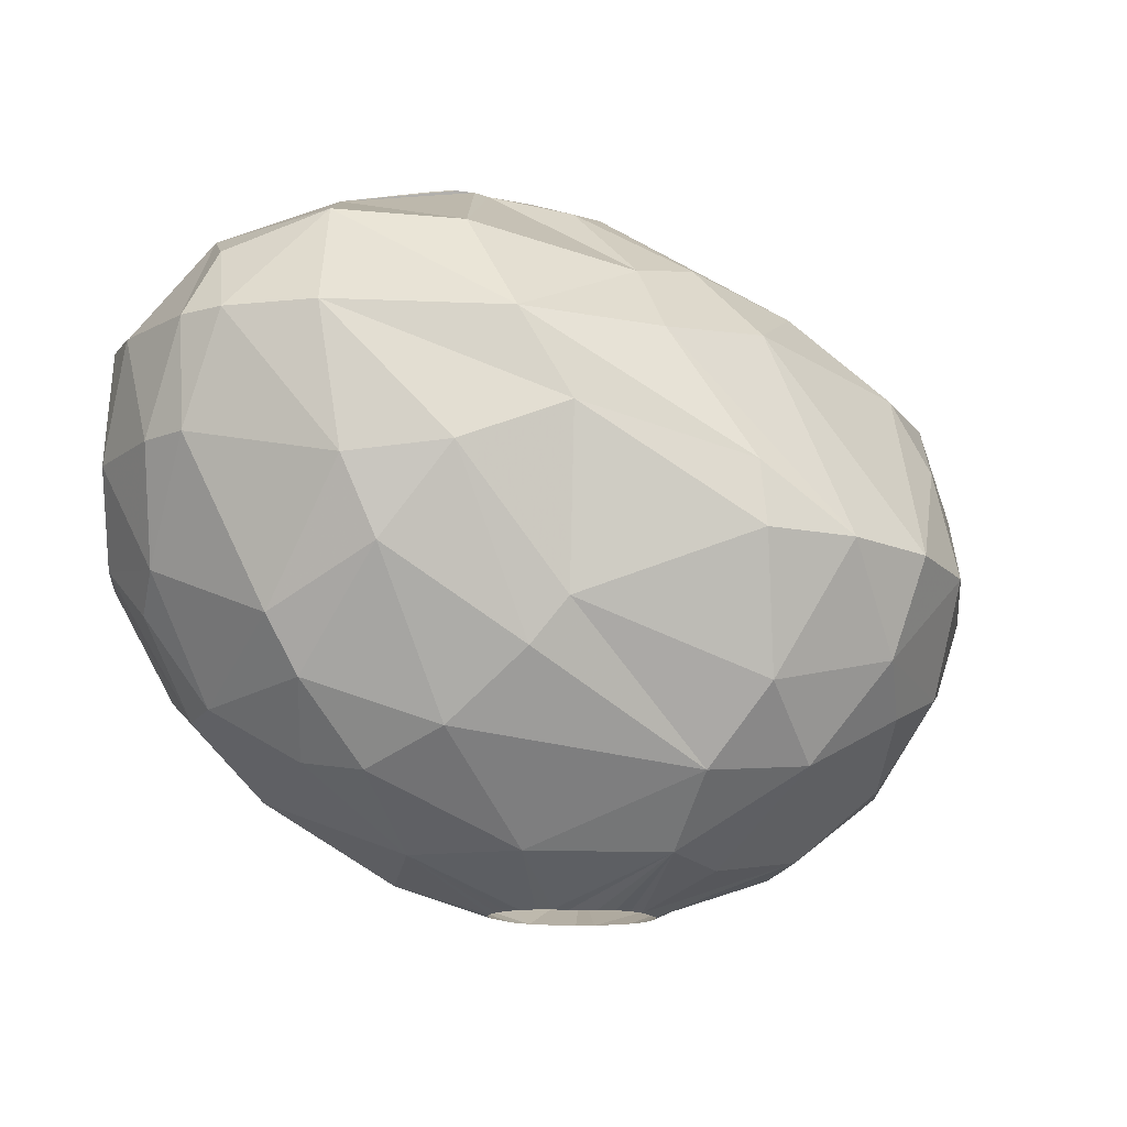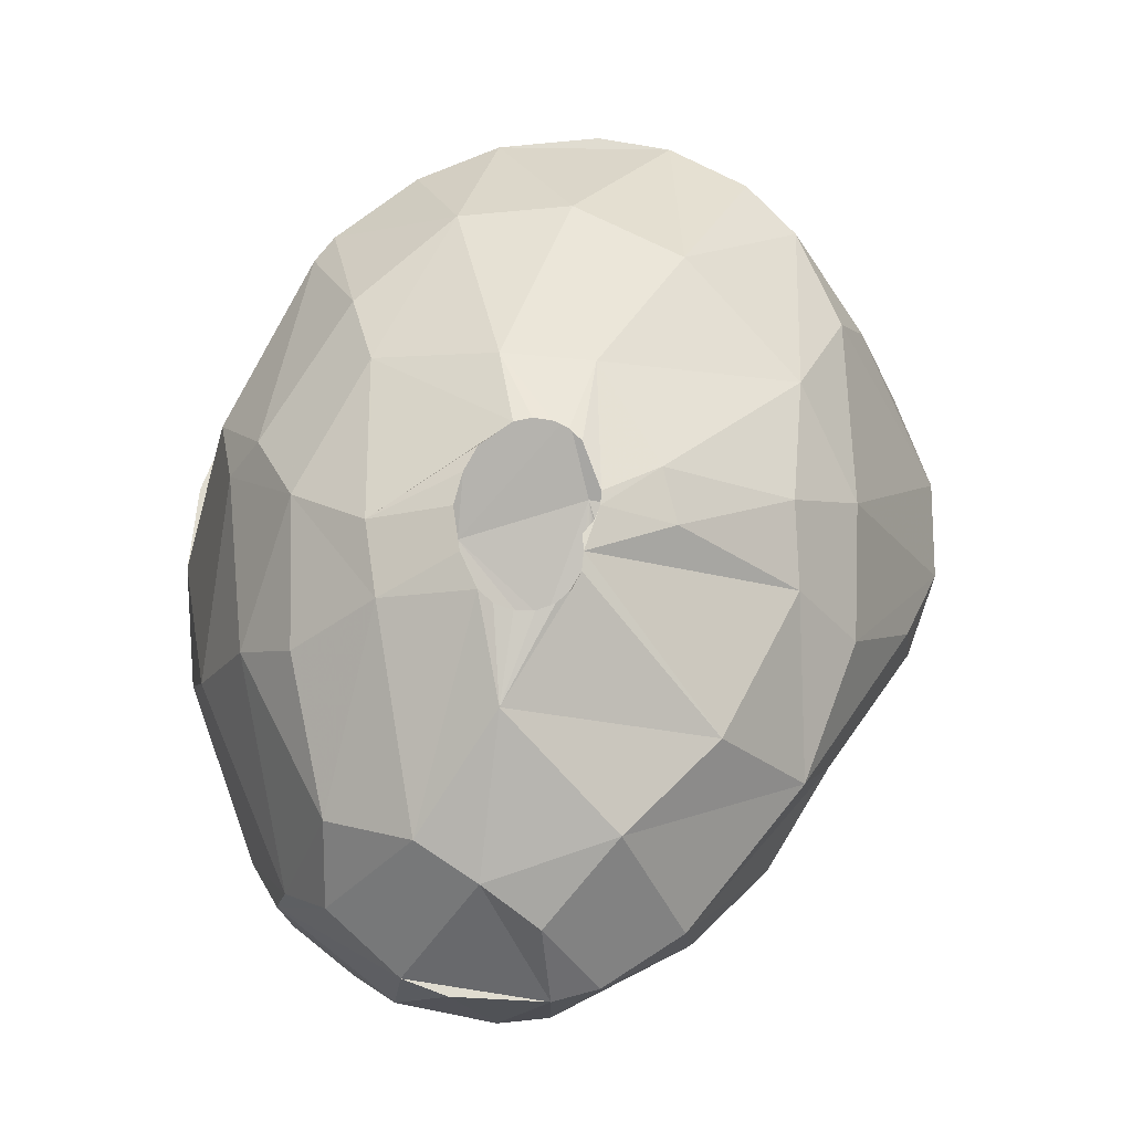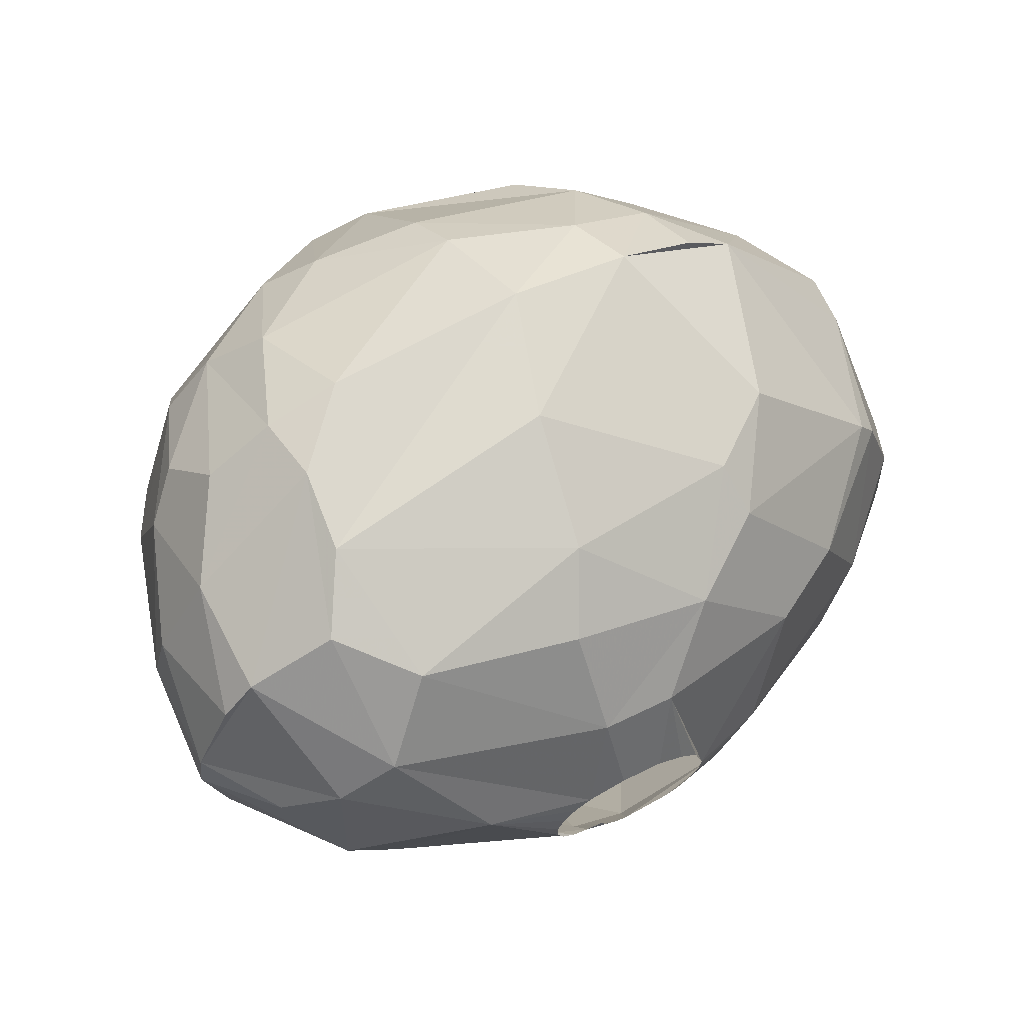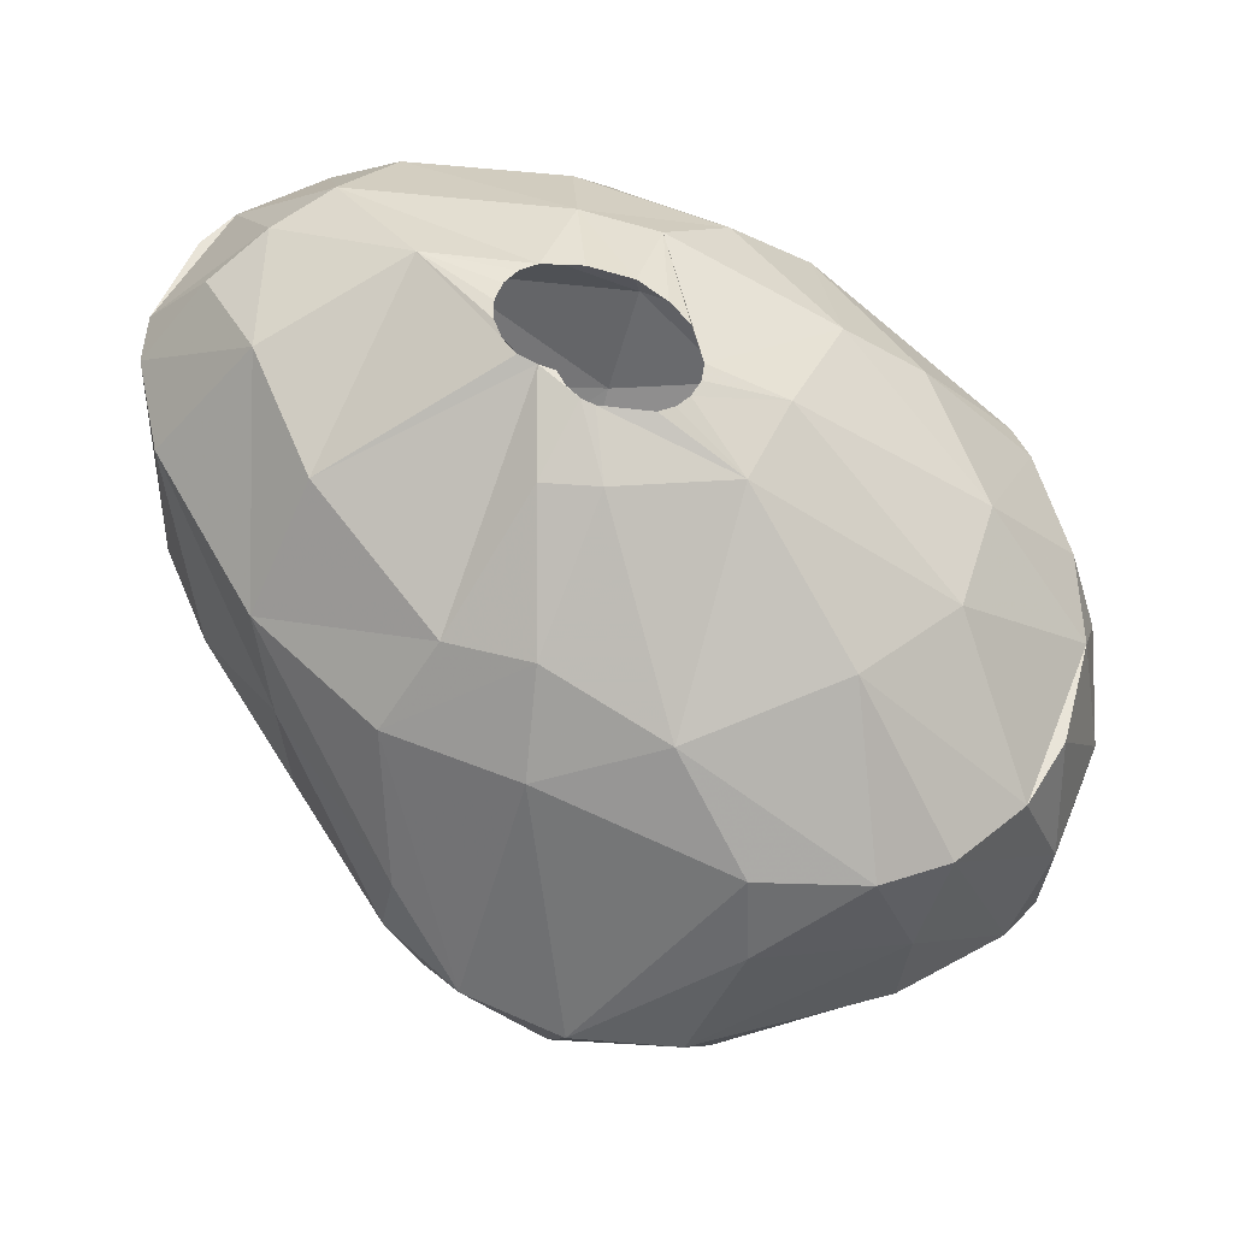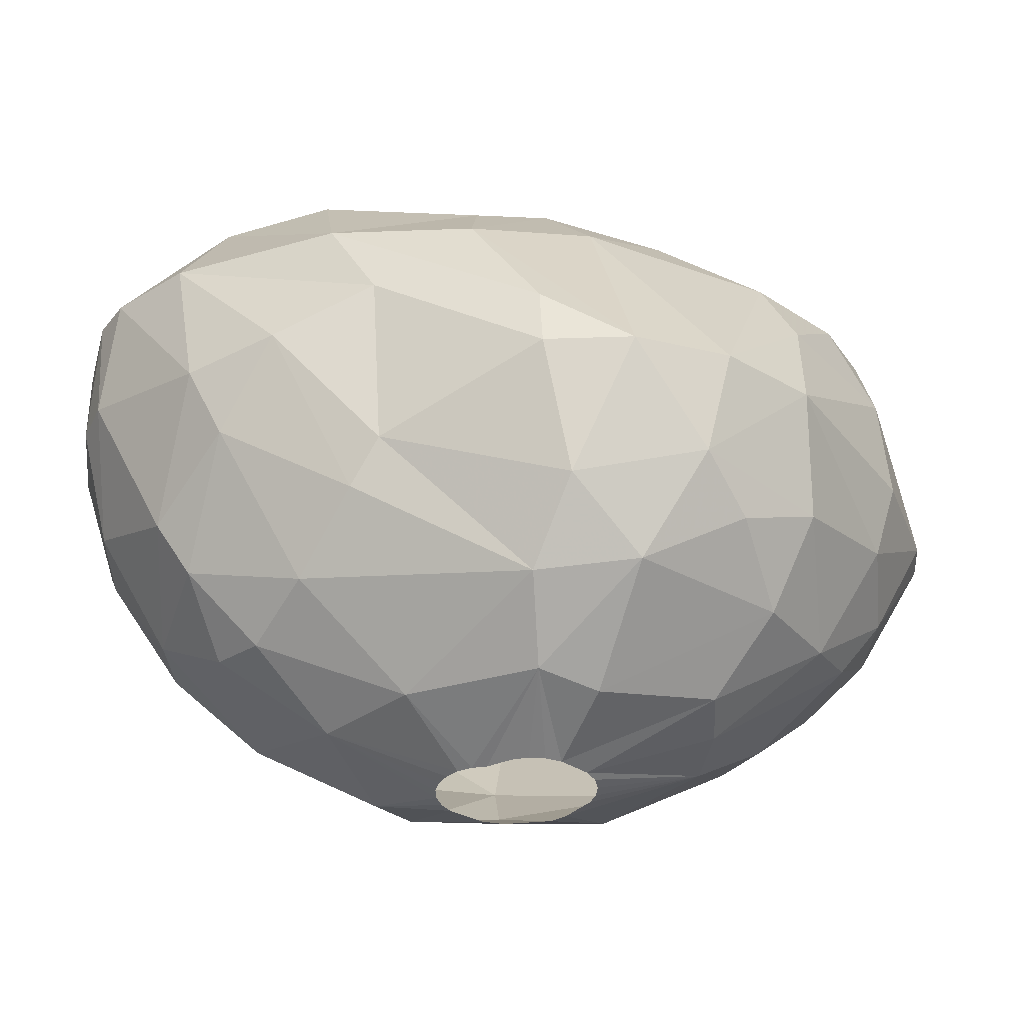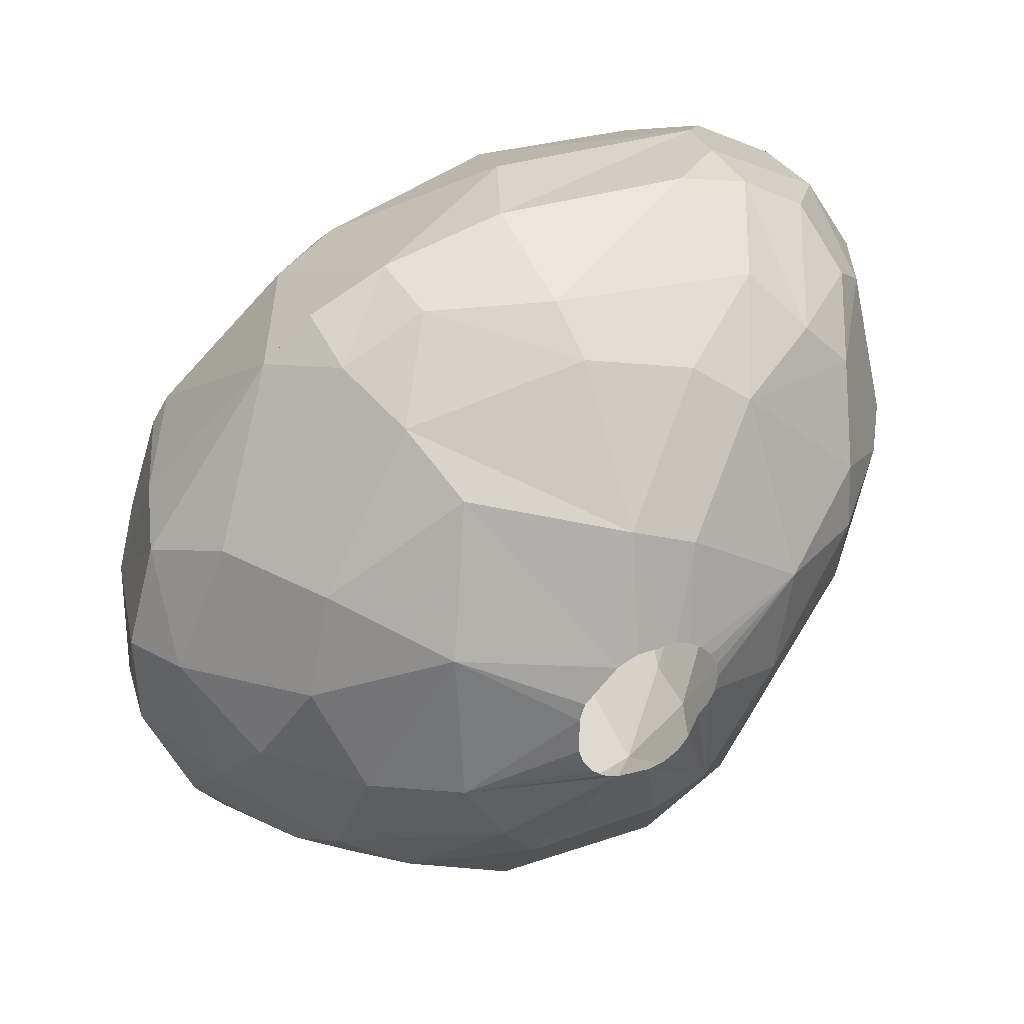
<metadata>
{"format":"obj","ext":"obj","renderer":"f3d","projection":"perspective","resolution":1024,"background":"white","views":[{"elev":-14.4,"azim":-65.1,"up":"+Z"},{"elev":69.6,"azim":-111.0,"up":"+Z"},{"elev":65.6,"azim":-29.9,"up":"+Y"},{"elev":-28.6,"azim":-8.4,"up":"+Y"},{"elev":-35.5,"azim":-38.9,"up":"+Z"},{"elev":34.2,"azim":158.4,"up":"+Y"}]}
</metadata>
<code>
v 233 168 295.2
v 233.2 169.3 295.2
v 233.3 169.3 292.2
v 233.6 165.5 295.2
v 233.7 170.6 292.2
v 234 165.1 291.3
v 234.2 171.6 295.2
v 234.5 169 297.3
v 234.8 164.4 289.2
v 234.8 167.6 287.7
v 235 171.2 289.2
v 235 162.5 291.6
v 235.1 172.5 295.2
v 235.2 172.8 292.2
v 235.7 166.5 298.5
v 235.7 167.1 286.2
v 235.9 170.1 298.2
v 236.1 161.3 295.2
v 236.1 172 288.3
v 236.7 173.6 289.8
v 236.8 160.1 292.8
v 237.1 170.6 285.9
v 237.2 163.3 298.2
v 237.3 161.5 286.8
v 237.3 173.7 295.5
v 237.3 163.9 285
v 237.4 171.2 298.5
v 237.5 160.5 288
v 237.5 168.1 284.4
v 237.6 166.3 284.1
v 238.4 172 285.9
v 238.5 174.5 293.7
v 238.6 174.7 289.8
v 238.8 174.9 291.6
v 238.9 173 297.3
v 239.1 158.6 295.2
v 239.2 168.2 300.3
v 239.7 156.1 289.8
v 239.8 156.3 291.6
v 239.8 173.5 286.8
v 240.2 166.4 282.3
v 240.3 159.8 297.3
v 240.6 175.2 289.8
v 240.7 163.3 282.3
v 241 166.2 300.9
v 241 166.7 300.9
v 241 171.2 284.1
v 241 156.6 286.2
v 241.2 165.7 300.9
v 241.2 167.2 300.9
v 241.2 158.5 284.1
v 241.5 165.3 300.9
v 241.5 167.5 300.9
v 241.6 154.5 289.8
v 242 165.1 300.9
v 242 167.8 300.9
v 242.1 162.5 300
v 242.4 164.9 300.9
v 242.4 159.1 297.9
v 242.4 157.2 295.8
v 242.5 172.2 284.7
v 242.6 164.5 300.9
v 242.7 160 282.3
v 242.9 164.2 300.9
v 242.9 170.1 300
v 243 167.8 300.9
v 243.1 172.4 298.2
v 243.1 164.5 281.1
v 243.1 164.1 281.1
v 243.1 165 281.1
v 243.3 164.1 300.9
v 243.3 163.7 281.1
v 243.3 165.4 281.1
v 243.4 156.5 284.4
v 243.5 168.6 282
v 243.6 162.4 300.3
v 243.6 163.4 281.1
v 243.6 165.7 281.1
v 243.9 162.7 281.1
v 244 165.9 281.1
v 244.1 154.4 287.1
v 244.1 173.5 296.4
v 244.2 153.5 289.8
v 244.2 162.3 281.1
v 244.2 167.6 300.9
v 244.4 166.1 281.1
v 244.4 159.5 282
v 244.6 162 281.1
v 244.7 164.1 300.9
v 244.8 174.8 293.1
v 244.9 167 300.9
v 245 169.6 300
v 245 161.9 281.1
v 245.1 164.2 300.9
v 245.2 169.1 282.3
v 245.4 172.8 285.3
v 245.4 164.5 300.9
v 245.4 166.4 300.9
v 245.5 166 281.1
v 245.6 157.6 297.3
v 245.6 173.8 286.8
v 245.7 165 300.9
v 245.7 165.4 300.9
v 245.8 154.9 285.9
v 246 161.9 281.1
v 246 175.1 289.8
v 246.1 165.7 281.1
v 246.4 162.1 281.1
v 246.8 162.8 300.3
v 246.8 162.4 281.1
v 246.9 171 298.5
v 247 153.4 289.8
v 247 164.7 281.1
v 247 162.7 281.1
v 247.2 163.2 281.1
v 247.2 164.2 281.1
v 247.6 155.4 295.2
v 247.8 158.6 282.6
v 247.8 165 300.3
v 247.9 154.4 293.1
v 248 156.2 284.4
v 248.2 154.6 286.8
v 248.9 159.8 282.3
v 248.9 173.6 288
v 249 172.2 295.8
v 249.2 171.3 297
v 249.3 170 284.1
v 249.4 174.1 289.8
v 249.4 167.9 299.1
v 249.6 159.3 298.2
v 250 161.6 282.3
v 250.2 166 282.6
v 250.2 171.4 285.9
v 250.6 155.5 295.2
v 250.9 157.3 284.7
v 251.1 171.9 294.3
v 251.2 172.3 288
v 251.6 173.1 289.8
v 251.7 167.7 297.9
v 251.9 155.6 287.7
v 251.9 155.1 292.8
v 252.2 161.4 297.9
v 252.2 155 289.8
v 252.4 161.4 283.8
v 252.4 156.2 295.2
v 252.8 158.3 285.3
v 252.9 167.2 285
v 252.9 171.8 289.8
v 253.2 164.3 297.6
v 253.6 164.3 284.7
v 253.7 157.5 286.8
v 254.2 157.7 295.2
v 254.5 168.1 295.2
v 254.8 161.7 285.9
v 255 167.3 295.2
v 255 167.5 287.7
v 255.1 156.8 289.8
v 255.3 159.4 295.2
v 255.7 160 287.4
v 255.8 157.9 292.2
v 255.9 164.6 295.2
v 255.9 157.7 289.8
v 256 162.1 295.2
v 256 167.4 291.6
v 256.4 163.7 288
v 256.5 166.6 289.8
v 256.7 163.4 293.7
v 257.1 161.1 291.9
v 257.3 160.8 289.8
v 257.4 163.6 289.8
g foo
f 160 162 169
f 150 144 132
f 37 15 23
f 37 17 15
f 37 27 17
f 56 27 37
f 56 65 27
f 29 41 30
f 29 47 41
f 123 131 144
f 121 87 118
f 74 87 121
f 74 63 87
f 51 63 74
f 26 44 51
f 30 44 26
f 96 95 61
f 147 150 132
f 146 123 144
f 135 118 123
f 135 123 146
f 147 132 127
f 121 118 135
f 133 95 96
f 133 127 95
f 147 127 133
f 154 144 150
f 104 74 121
f 16 29 30
f 22 47 29
f 31 47 22
f 48 51 74
f 22 29 16
f 154 146 144
f 151 135 146
f 122 121 135
f 122 104 121
f 24 26 51
f 81 48 74
f 24 51 28
f 16 30 26
f 40 47 31
f 40 61 47
f 81 74 104
f 9 26 24
f 9 16 26
f 101 61 40
f 101 96 61
f 137 147 133
f 28 51 48
f 159 146 154
f 140 135 151
f 140 122 135
f 124 96 101
f 124 133 96
f 137 156 147
f 156 150 147
f 165 150 156
f 165 154 150
f 38 28 48
f 19 31 22
f 137 133 124
f 159 154 165
f 151 146 159
f 81 104 122
f 54 48 81
f 10 22 16
f 54 38 48
f 11 22 10
f 19 22 11
f 33 40 31
f 140 151 157
f 112 122 140
f 9 10 16
f 20 31 19
f 43 40 33
f 43 101 40
f 106 101 43
f 170 159 165
f 169 159 170
f 162 151 159
f 112 81 122
f 3 11 10
f 33 31 20
f 106 124 101
f 128 137 124
f 157 151 162
f 143 112 140
f 83 81 112
f 83 54 81
f 128 124 106
f 148 137 138
f 148 156 137
f 169 162 159
f 143 140 157
f 21 28 38
f 12 24 28
f 12 9 24
f 20 19 11
f 138 137 128
f 166 156 148
f 166 165 156
f 170 165 166
f 6 9 12
f 6 10 9
f 20 11 14
f 164 166 148
f 120 83 112
f 12 28 21
f 43 33 34
f 157 162 160
f 141 112 143
f 39 38 54
f 5 11 3
f 14 11 5
f 33 20 14
f 148 138 128
f 21 38 39
f 34 33 14
f 136 148 128
f 167 166 164
f 167 170 166
f 168 169 170
f 168 160 169
f 141 143 157
f 32 43 34
f 106 43 32
f 3 10 6
f 90 106 32
f 120 112 141
f 36 39 54
f 168 170 167
f 90 128 106
f 153 148 136
f 153 164 148
f 158 160 168
f 145 141 157
f 60 54 83
f 36 54 60
f 4 6 12
f 117 83 120
f 60 83 117
f 7 14 5
f 158 168 163
f 145 157 160
f 134 120 141
f 1 6 4
f 3 6 1
f 5 3 2
f 4 12 21
f 34 14 13
f 125 128 90
f 136 128 125
f 163 168 167
f 13 14 7
f 164 153 155
f 145 134 141
f 18 21 39
f 18 4 21
f 1 2 3
f 152 160 158
f 145 160 152
f 18 39 36
f 2 7 5
f 25 34 13
f 32 34 25
f 161 167 164
f 161 163 167
f 117 120 134
f 82 90 32
f 161 164 155
f 8 2 1
f 13 7 2
f 82 125 90
f 126 136 125
f 15 1 4
f 35 32 25
f 82 32 35
f 153 136 126
f 152 158 163
f 100 60 117
f 17 2 8
f 17 13 2
f 139 153 126
f 149 161 155
f 163 161 149
f 130 145 152
f 130 134 145
f 42 18 36
f 27 25 13
f 100 117 134
f 59 36 60
f 42 36 59
f 15 18 23
f 15 4 18
f 8 1 15
f 35 25 27
f 111 125 82
f 126 125 111
f 155 153 139
f 142 163 149
f 142 152 163
f 130 100 134
f 59 60 100
f 17 27 13
f 67 82 35
f 149 155 139
f 23 18 42
f 142 130 152
f 111 82 67
f 76 59 100
f 129 126 111
f 129 139 126
f 149 139 129
f 109 100 130
f 76 100 109
f 57 42 59
f 17 8 15
f 65 67 35
f 65 35 27
f 65 111 67
f 129 111 92
f 119 142 149
f 76 57 59
f 55 42 57
f 109 142 119
f 109 130 142
f 23 42 55
f 92 111 65
f 119 149 129
f 63 77 79
f 72 77 63
f 41 68 69
f 41 70 68
f 41 73 70
f 41 78 73
f 75 78 41
f 75 80 78
f 75 86 80
f 95 86 75
f 95 99 86
f 107 99 95
f 132 113 107
f 132 116 113
f 131 116 132
f 131 115 116
f 131 114 115
f 131 110 114
f 131 108 110
f 105 108 131
f 63 88 93
f 63 84 88
f 63 79 84
f 44 72 63
f 44 69 72
f 123 105 131
f 118 105 123
f 118 93 105
f 87 93 118
f 87 63 93
f 41 69 44
f 127 107 95
f 127 132 107
f 47 75 41
f 30 41 44
f 144 131 132
f 51 44 63
f 61 75 47
f 61 95 75
f 49 37 52
f 45 37 49
f 46 37 45
f 50 37 46
f 53 37 50
f 56 37 53
f 66 65 56
f 85 65 66
f 85 92 65
f 91 92 85
f 98 92 91
f 98 103 92
f 102 119 103
f 97 119 102
f 94 109 97
f 89 109 94
f 71 109 89
f 71 76 109
f 71 64 76
f 62 55 64
f 58 55 62
f 52 37 23
f 103 129 92
f 103 119 129
f 97 109 119
f 64 57 76
f 64 55 57
f 52 23 55
g

</code>
